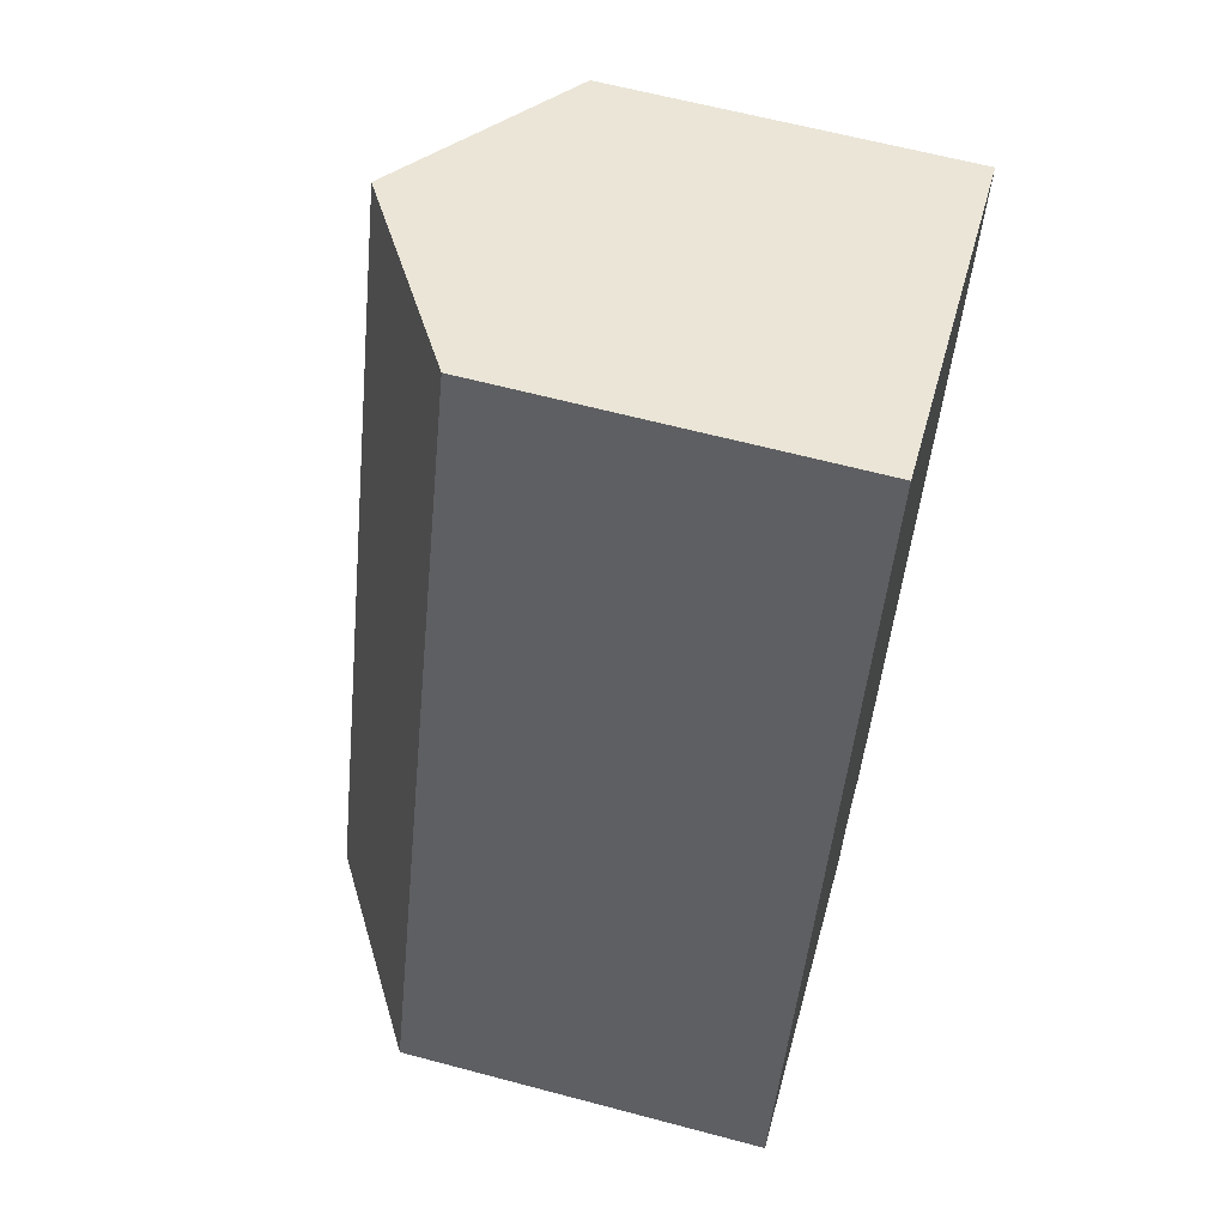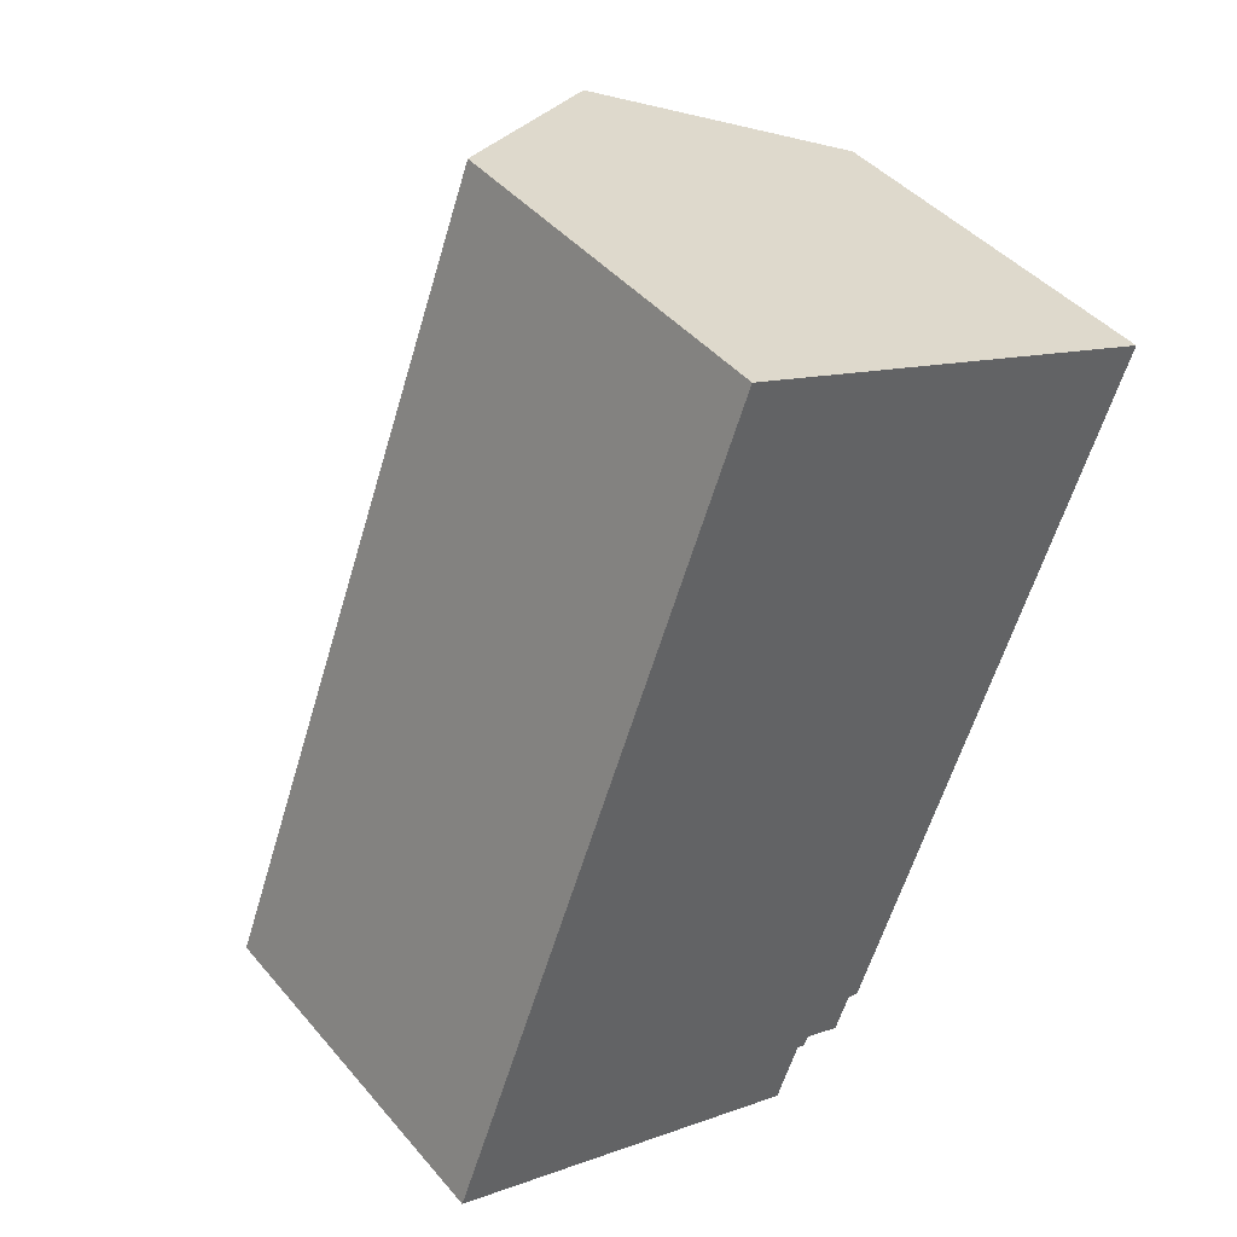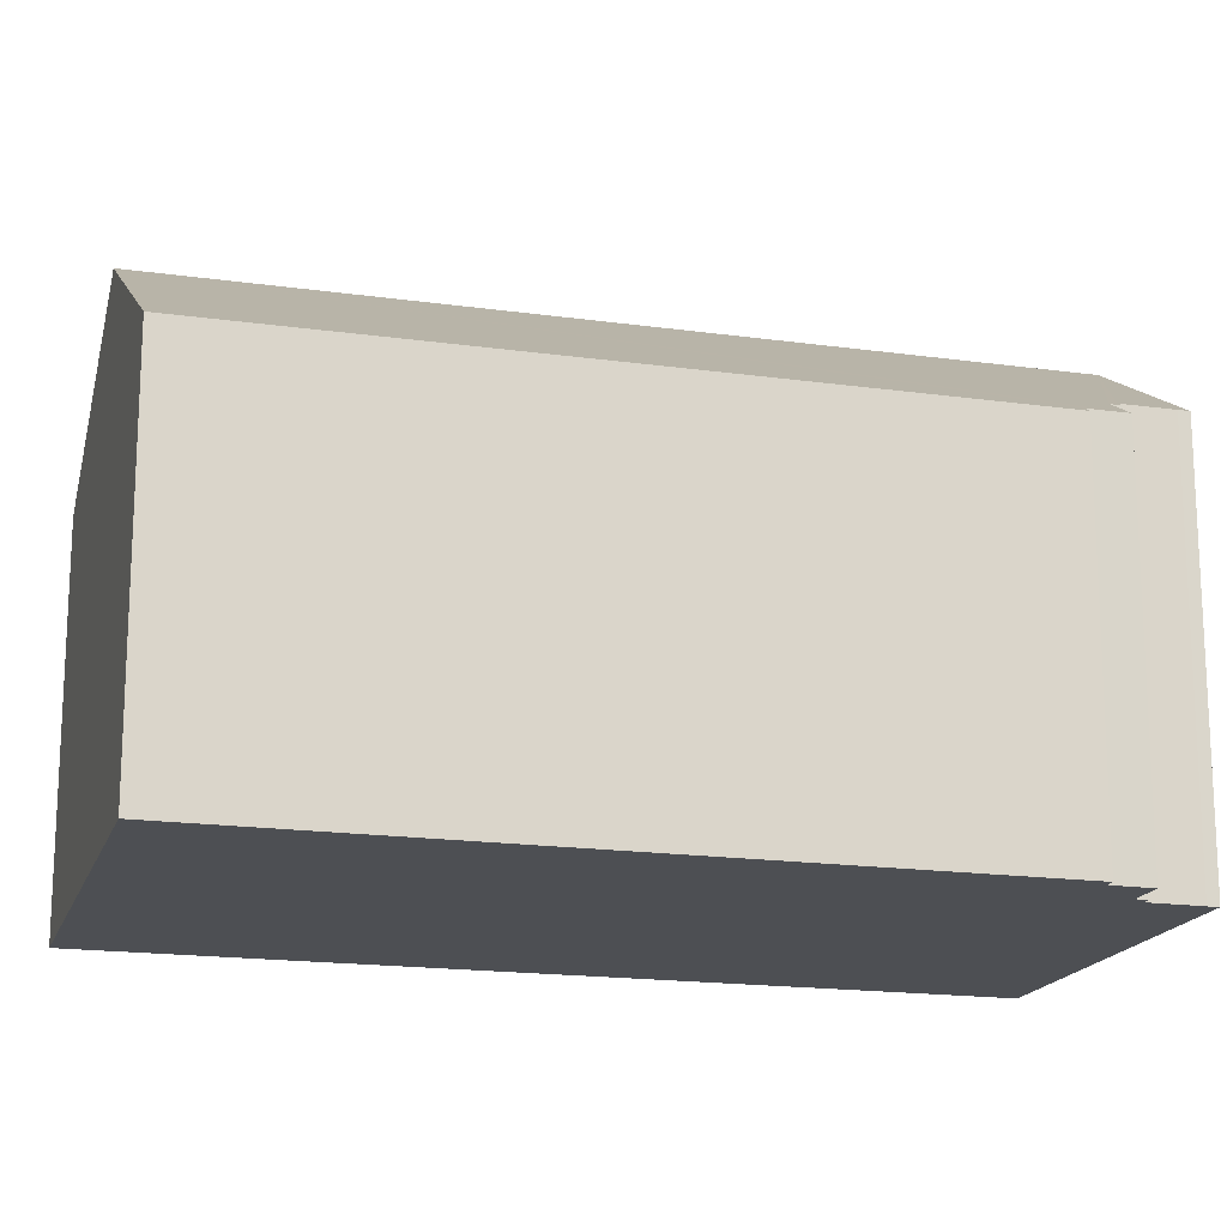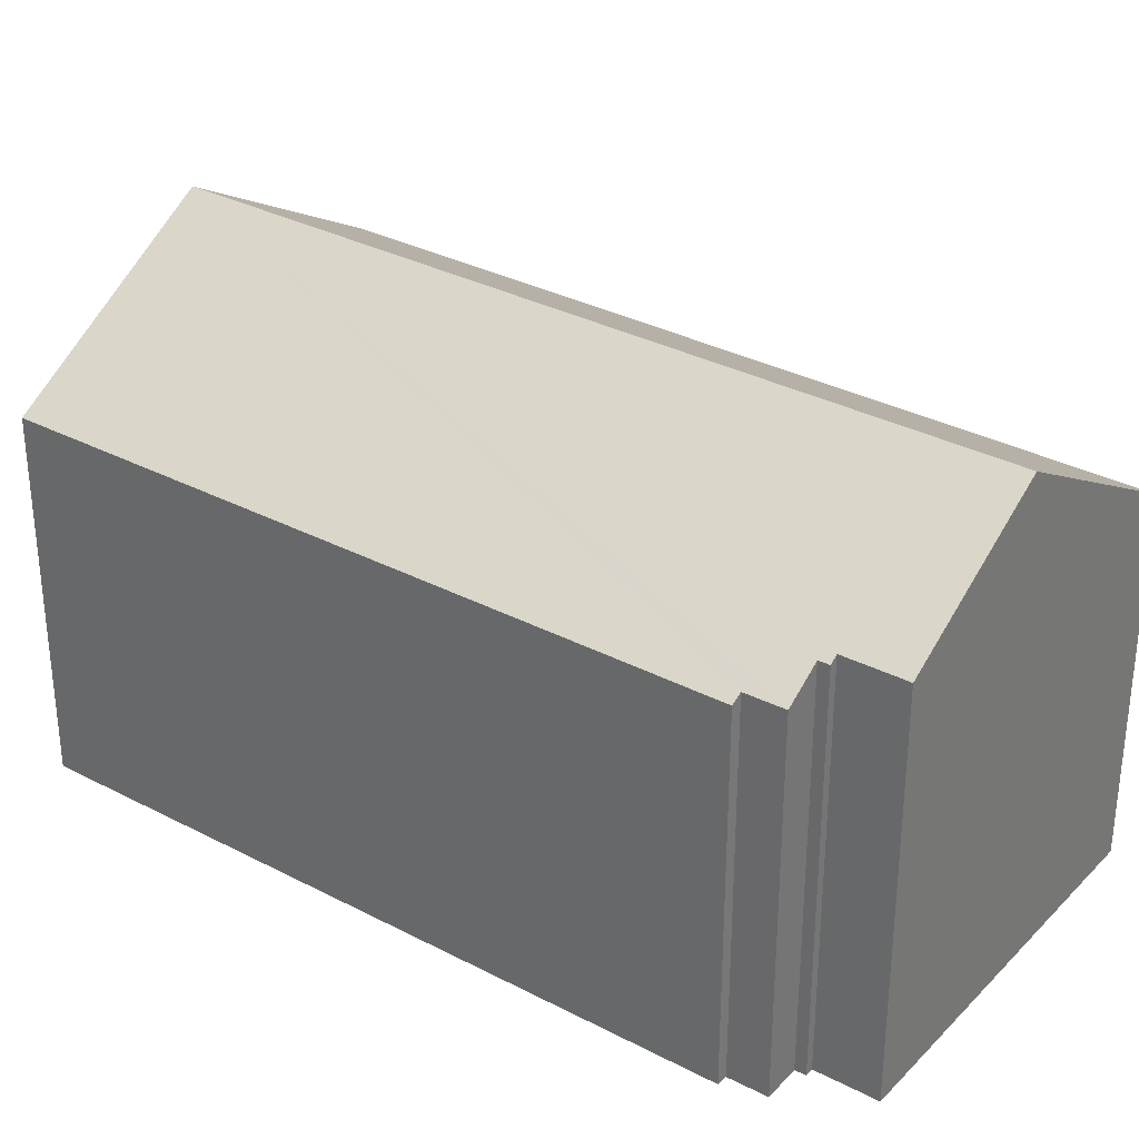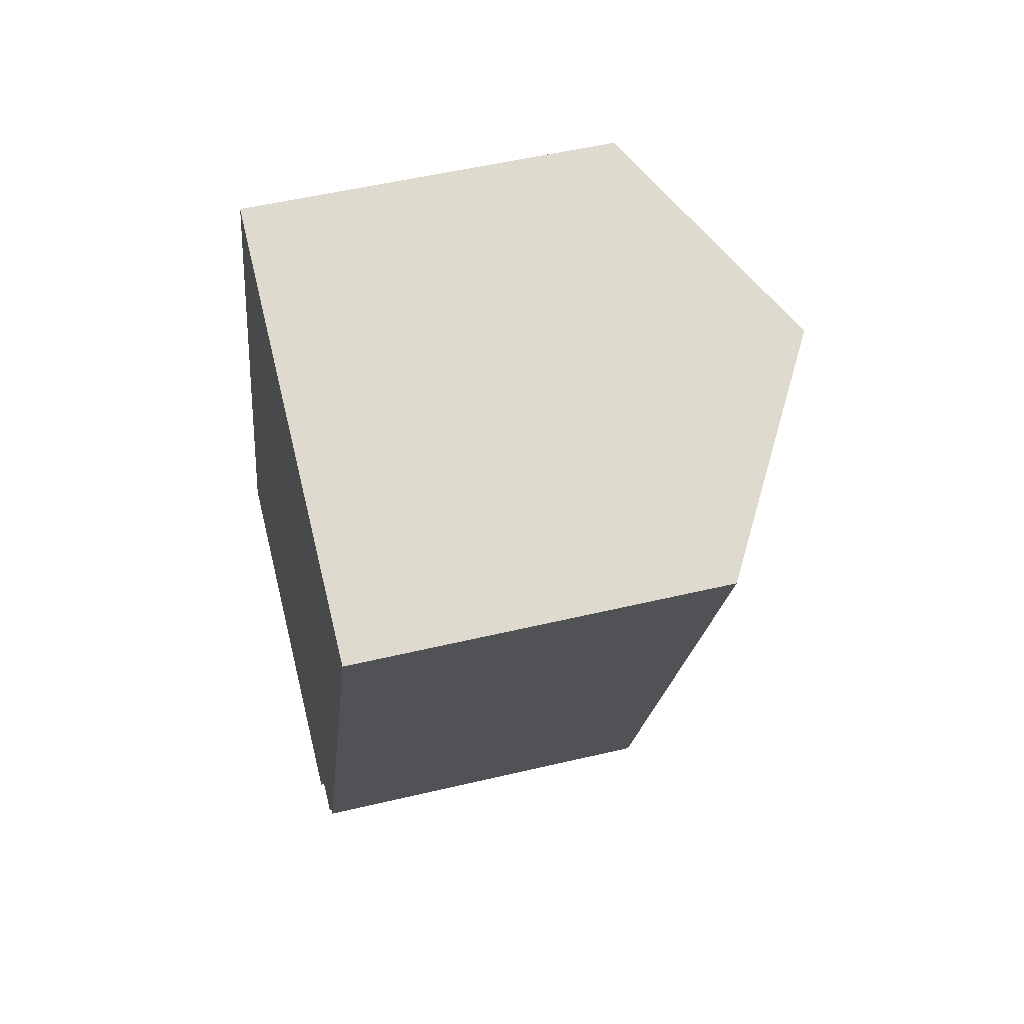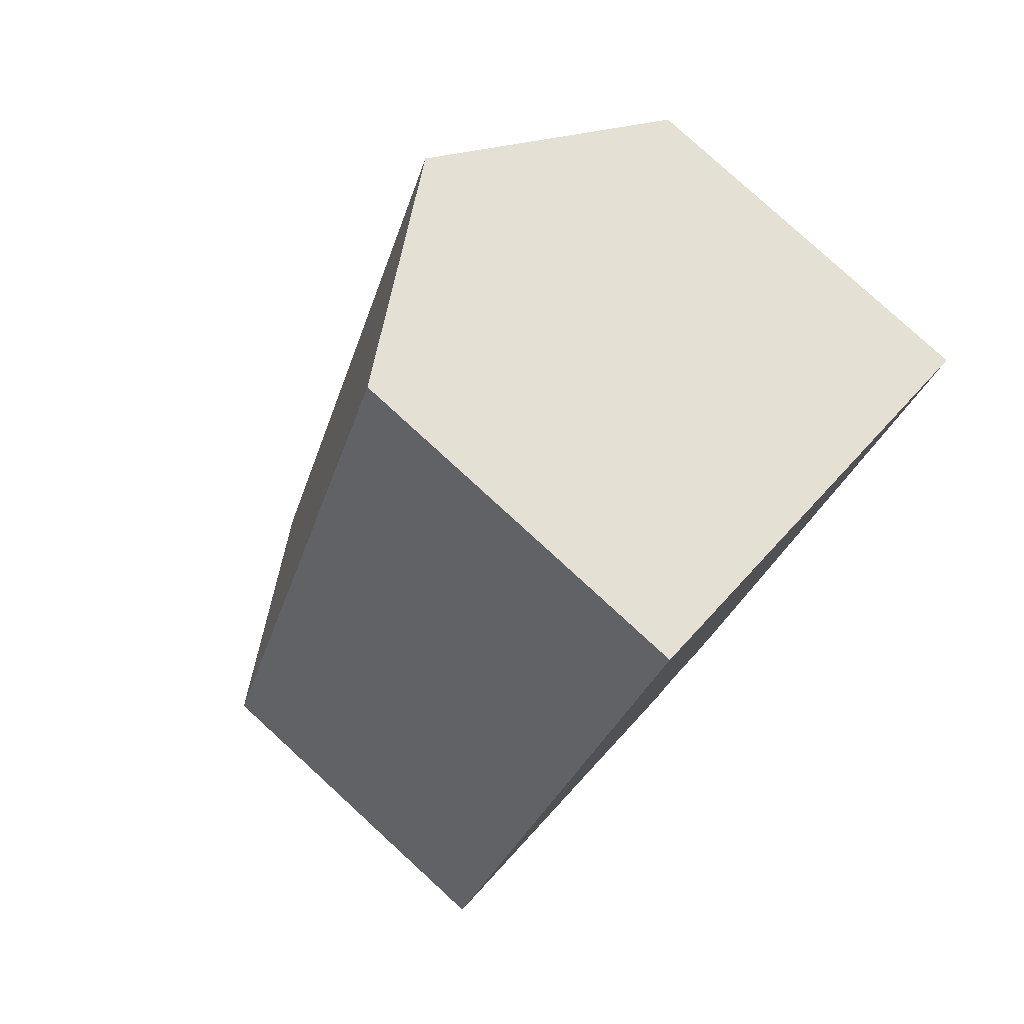
<metadata>
{"format":"obj","ext":"obj","renderer":"f3d","projection":"perspective","resolution":1024,"background":"white","views":[{"elev":62.7,"azim":-74.9,"up":"+Z"},{"elev":43.3,"azim":-37.0,"up":"+Z"},{"elev":-17.5,"azim":95.2,"up":"+Y"},{"elev":32.5,"azim":146.9,"up":"+Y"},{"elev":51.7,"azim":75.5,"up":"+Z"},{"elev":79.9,"azim":-47.5,"up":"+Z"}]}
</metadata>
<code>
v  0 11.4 6.981e-16
v  15.8 15.44 21.8
v  6.598 15.44 -2.506
v  9.202 11.4 24.31
v  14.43 11.42 -1.673
v  22.4 11.4 19.28
v  14.1 11.61 -1.566
v  13.64 11.62 -2.729
v  12.53 12.31 -2.291
v  12.16 12.46 -2.512
v  12.41 12.31 -2.61
v  11.57 12.47 -4.022
v  11.45 12.47 -4.35
v  11.45 2.664e-16 -4.35
v  0 0 0
v  6.598 1.534e-16 -2.506
v  14.1 9.589e-17 -1.566
v  14.43 1.024e-16 -1.673
v  12.53 1.403e-16 -2.291
v  13.64 1.671e-16 -2.729
v  12.16 1.538e-16 -2.512
v  12.41 1.598e-16 -2.61
v  9.202 -1.489e-15 24.31
v  22.4 -1.181e-15 19.28
v  15.8 -1.335e-15 21.8
v  11.57 2.463e-16 -4.022
g defaultobject
f 1 2 3
f 2 1 4
f 5 2 6
f 2 5 7
f 2 7 8
f 2 8 9
f 2 9 3
f 3 9 10
f 10 9 11
f 3 10 12
f 3 12 13
f 13 1 3
f 1 13 14
f 1 14 15
f 15 14 16
f 5 17 7
f 17 5 18
f 8 19 9
f 19 8 20
f 11 21 10
f 21 11 22
f 15 4 1
f 4 15 23
f 23 2 4
f 2 23 6
f 6 23 24
f 24 23 25
f 6 18 5
f 18 6 24
f 7 20 8
f 20 7 17
f 9 22 11
f 22 9 19
f 26 13 12
f 13 26 14
f 10 26 12
f 26 10 21
f 16 23 15
f 23 16 14
f 23 14 25
f 25 14 26
f 25 26 21
f 25 21 22
f 25 22 19
f 25 19 20
f 25 20 17
f 25 17 18
f 25 18 24

</code>
